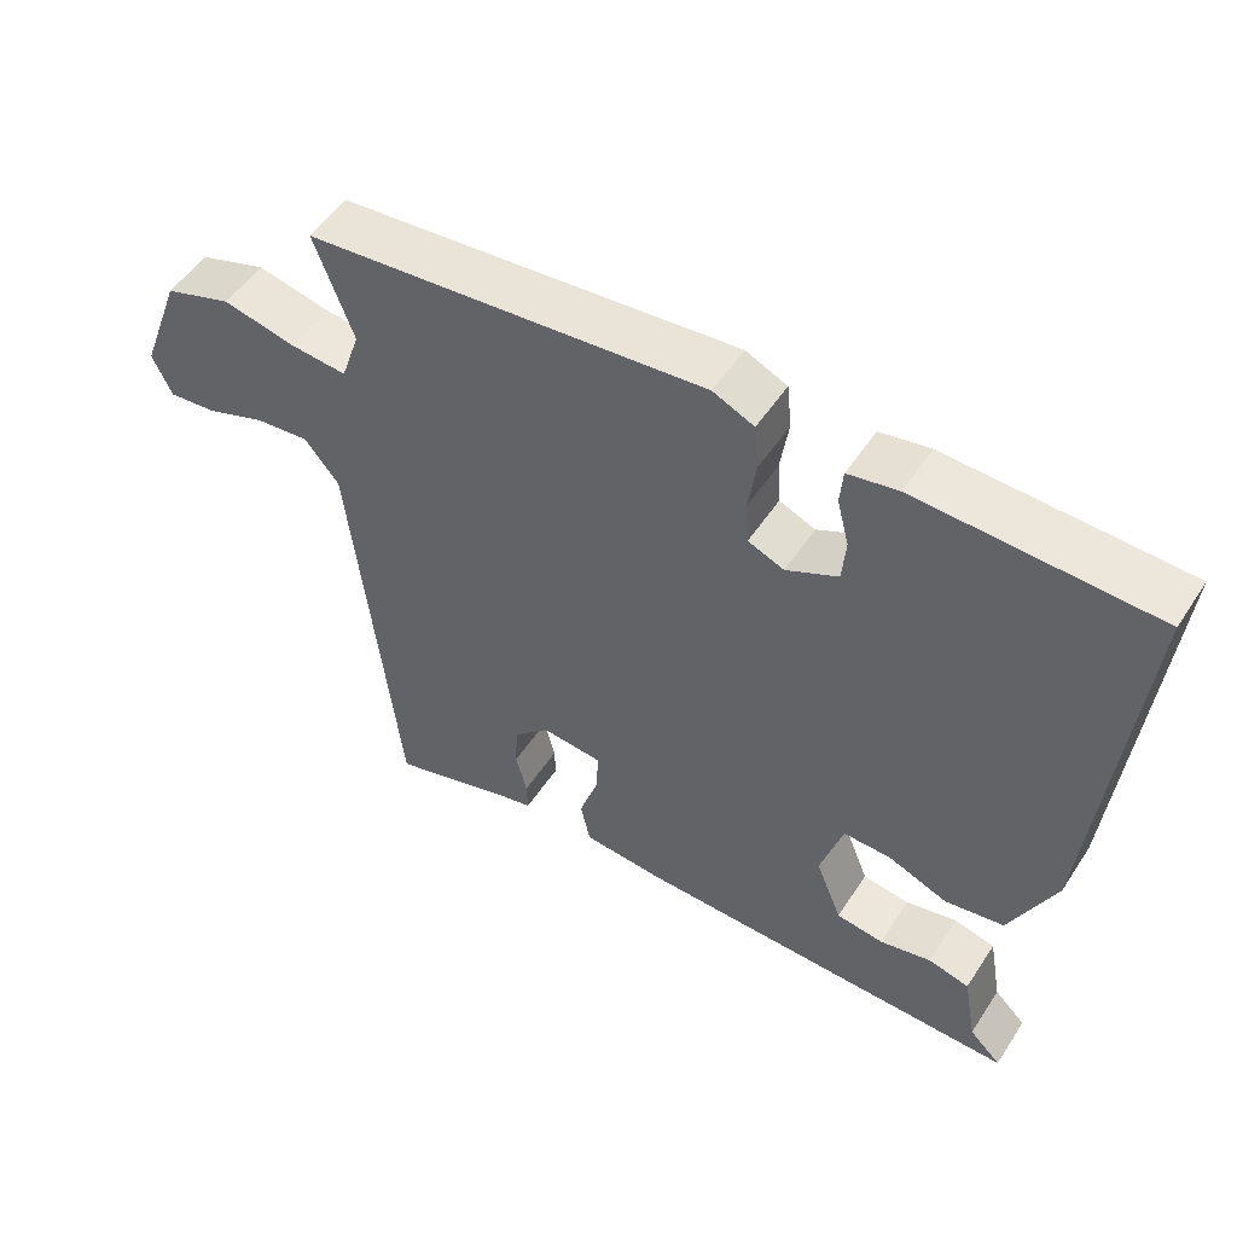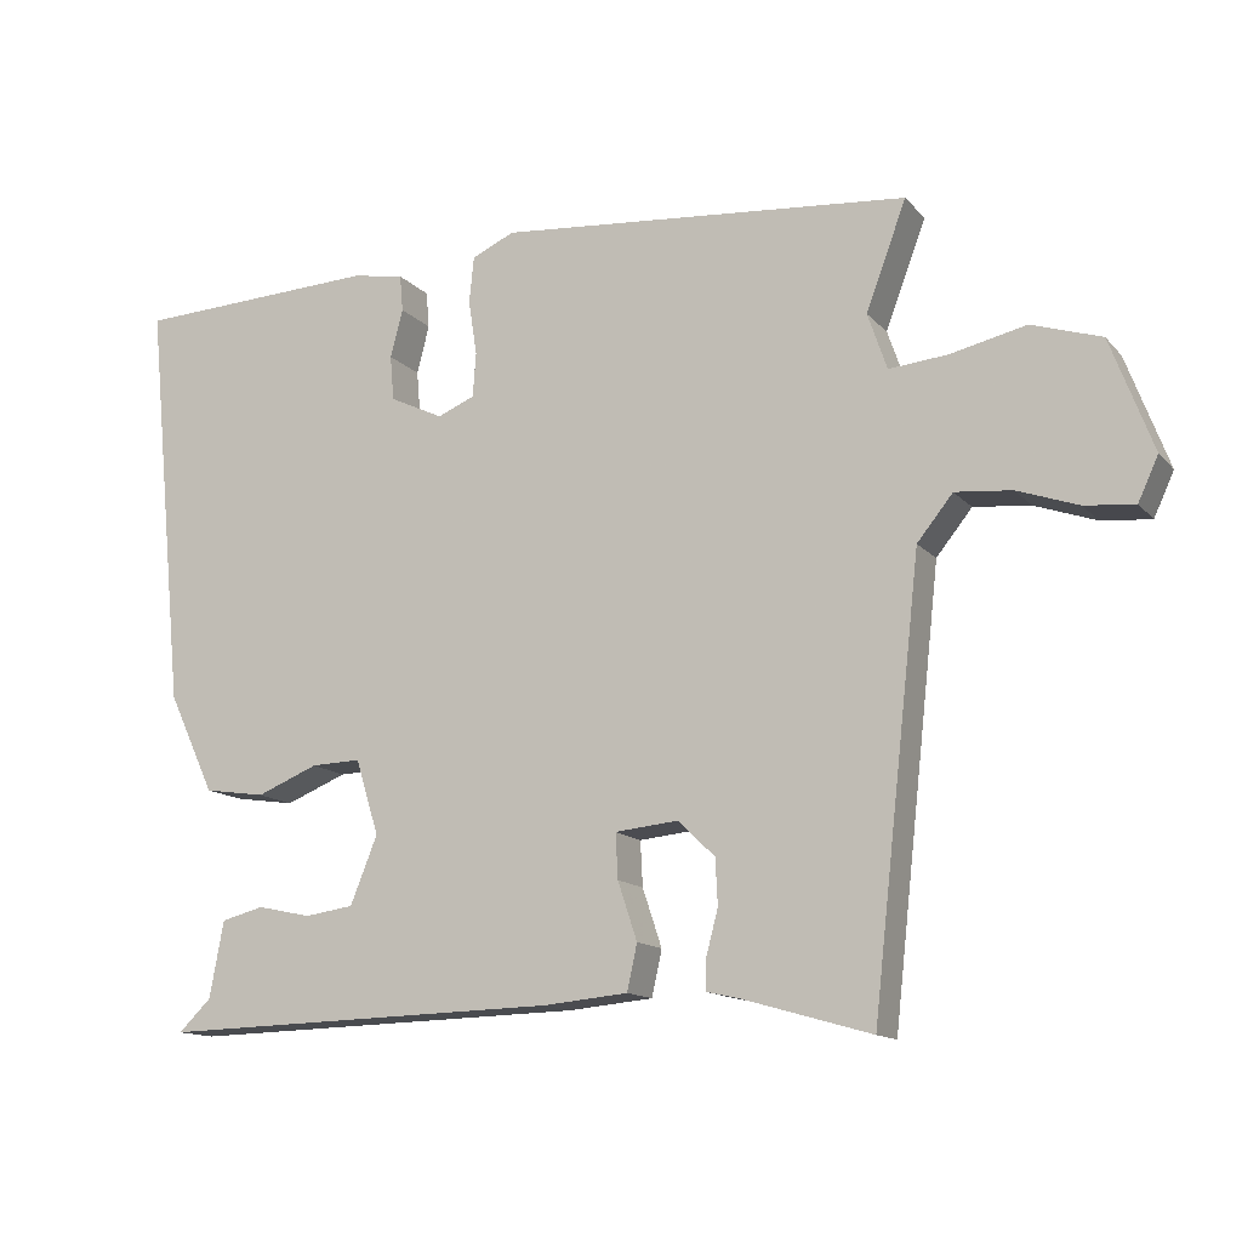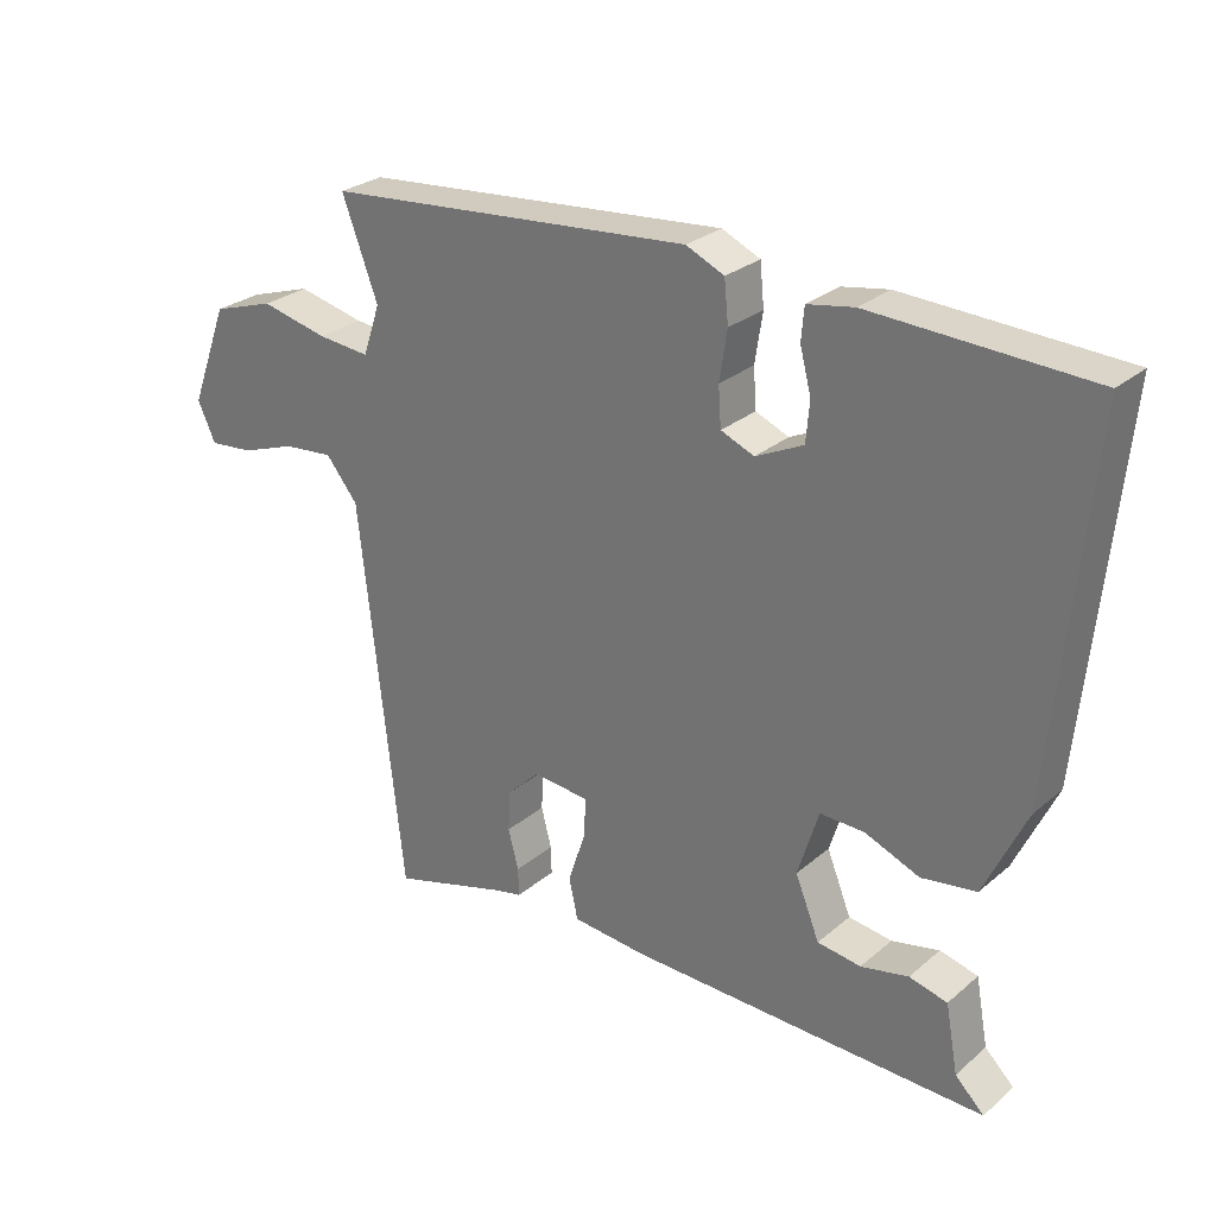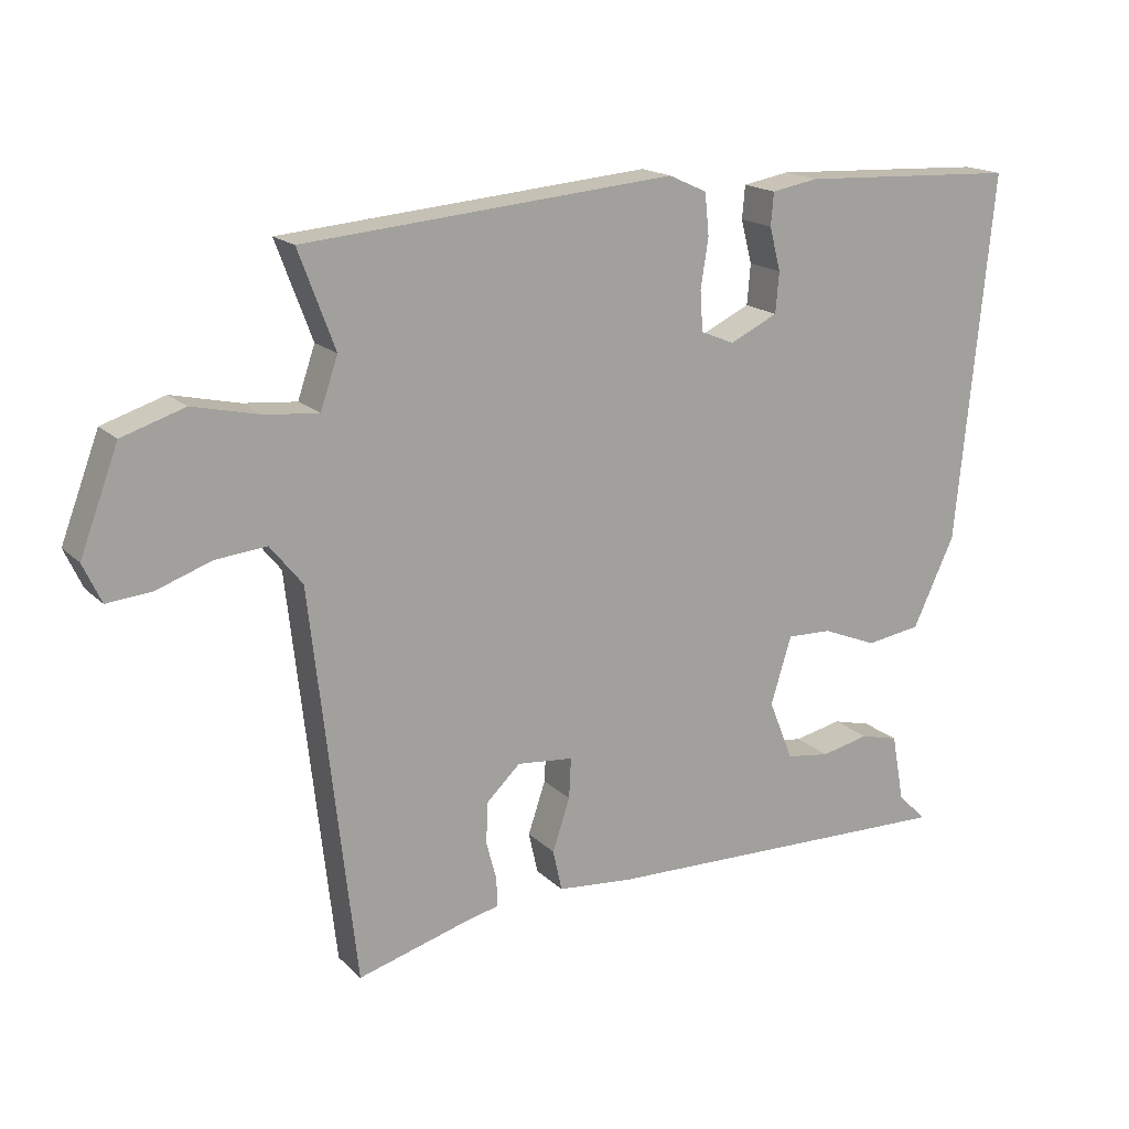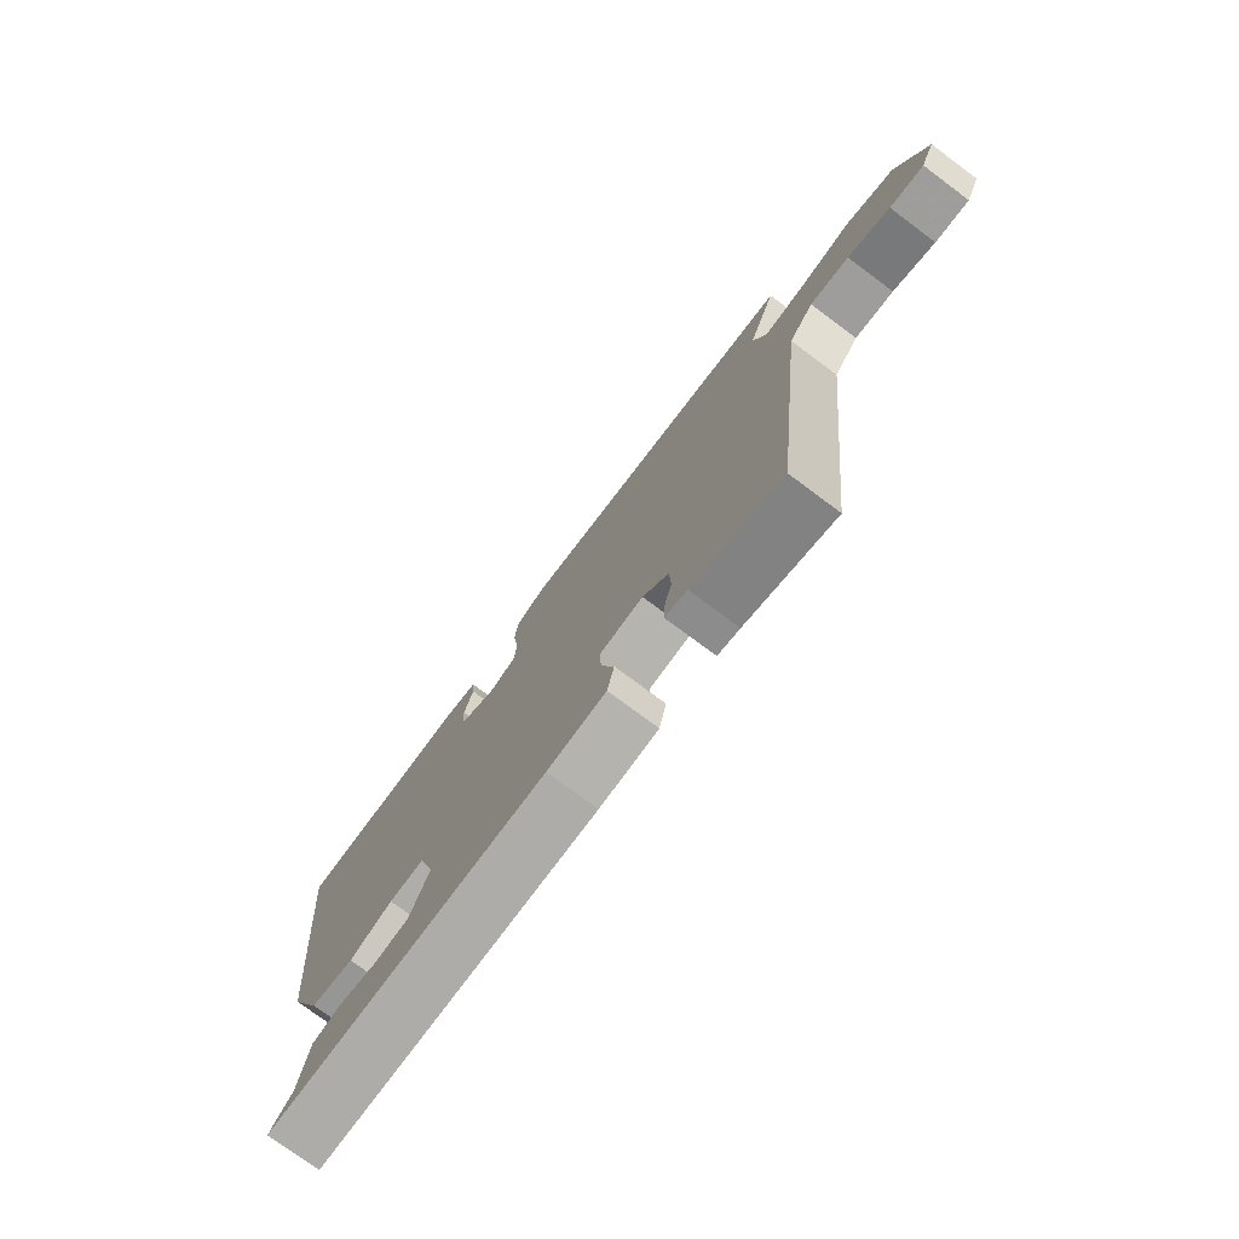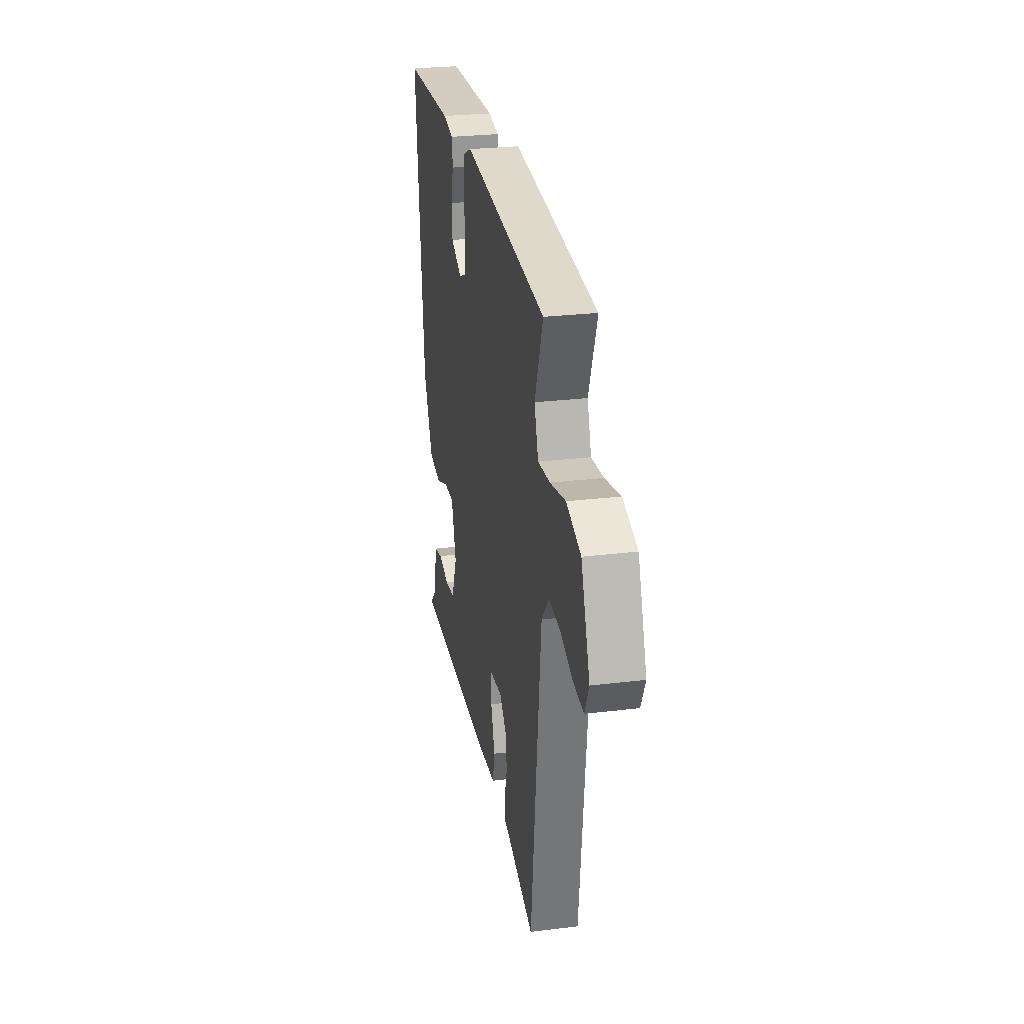
<metadata>
{"format":"obj","ext":"obj","renderer":"f3d","projection":"perspective","resolution":1024,"background":"white","views":[{"elev":51.6,"azim":-147.7,"up":"+Z"},{"elev":-13.5,"azim":25.4,"up":"+Z"},{"elev":27.3,"azim":-141.9,"up":"+Z"},{"elev":17.2,"azim":150.6,"up":"+Z"},{"elev":-75.5,"azim":53.3,"up":"+Z"},{"elev":27.2,"azim":79.3,"up":"+Z"}]}
</metadata>
<code>
v 0.444 0.07 -0.512
v 0.277 0.07 -0.464
v 0.236 0.07 -0.455
v 0.237 0.07 -0.414
v 0.252 0.07 -0.357
v 0.249 0.07 -0.298
v 0.201 0.07 -0.252
v 0.12 0.07 -0.26
v 0.123 0.07 -0.318
v 0.148 0.07 -0.393
v 0.135 0.07 -0.452
v 0.026 0.07 -0.462
v -0.492 0.07 -0.475
v -0.45 0.07 -0.434
v -0.432 0.07 -0.336
v -0.377 0.07 -0.322
v -0.308 0.07 -0.337
v -0.245 0.07 -0.328
v -0.21 0.07 -0.241
v -0.24 0.07 -0.144
v -0.304 0.07 -0.146
v -0.383 0.07 -0.178
v -0.462 0.07 -0.166
v -0.522 0.07 -0.038
v -0.574 0.07 0.492
v -0.259 0.07 0.506
v -0.192 0.07 0.494
v -0.188 0.07 0.447
v -0.204 0.07 0.385
v -0.199 0.07 0.327
v -0.13 0.07 0.294
v -0.082 0.07 0.314
v -0.078 0.07 0.371
v -0.089 0.07 0.442
v -0.083 0.07 0.502
v -0.028 0.07 0.527
v 0.504 0.07 0.481
v 0.452 0.07 0.342
v 0.477 0.07 0.269
v 0.553 0.07 0.276
v 0.65 0.07 0.298
v 0.74 0.07 0.269
v 0.795 0.07 0.123
v 0.769 0.07 0.067
v 0.705 0.07 0.073
v 0.626 0.07 0.101
v 0.553 0.07 0.108
v 0.507 0.07 0.051
v 0.444 0 -0.512
v 0.277 0 -0.464
v 0.236 0 -0.455
v 0.237 0 -0.414
v 0.252 0 -0.357
v 0.249 0 -0.298
v 0.201 0 -0.252
v 0.12 0 -0.26
v 0.123 0 -0.318
v 0.148 0 -0.393
v 0.135 0 -0.452
v 0.026 0 -0.462
v -0.492 0 -0.475
v -0.45 0 -0.434
v -0.432 0 -0.336
v -0.377 0 -0.322
v -0.308 0 -0.337
v -0.245 0 -0.328
v -0.21 0 -0.241
v -0.24 0 -0.144
v -0.304 0 -0.146
v -0.383 0 -0.178
v -0.462 0 -0.166
v -0.522 0 -0.038
v -0.574 0 0.492
v -0.259 0 0.506
v -0.192 0 0.494
v -0.188 0 0.447
v -0.204 0 0.385
v -0.199 0 0.327
v -0.13 0 0.294
v -0.082 0 0.314
v -0.078 0 0.371
v -0.089 0 0.442
v -0.083 0 0.502
v -0.028 0 0.527
v 0.504 0 0.481
v 0.452 0 0.342
v 0.477 0 0.269
v 0.553 0 0.276
v 0.65 0 0.298
v 0.74 0 0.269
v 0.795 0 0.123
v 0.769 0 0.067
v 0.705 0 0.073
v 0.626 0 0.101
v 0.553 0 0.108
v 0.507 0 0.051
f 44 45 46
f 43 44 46
f 42 43 46
f 41 42 46
f 40 41 46
f 39 40 46 47
f 36 37 38
f 35 36 38
f 34 35 38
f 33 34 38
f 32 33 38 39
f 39 47 48
f 32 39 48
f 31 32 48
f 27 28 29
f 26 27 29
f 25 26 29
f 24 25 29
f 23 24 29
f 22 23 29
f 21 22 29 30
f 20 21 30 31
f 14 15 16 17
f 14 17 18
f 13 14 18
f 12 13 18
f 11 12 18
f 10 11 18
f 9 10 18
f 8 9 18 19
f 2 3 4 5
f 2 5 6
f 1 2 6
f 48 1 6
f 20 31 48
f 19 20 48
f 8 19 48
f 7 8 48
f 6 7 48
f 94 93 92
f 94 92 91
f 94 91 90
f 94 90 89
f 94 89 88
f 95 94 88 87
f 86 85 84
f 86 84 83
f 86 83 82
f 86 82 81
f 87 86 81 80
f 96 95 87
f 96 87 80
f 96 80 79
f 77 76 75
f 77 75 74
f 77 74 73
f 77 73 72
f 77 72 71
f 77 71 70
f 78 77 70 69
f 79 78 69 68
f 65 64 63 62
f 66 65 62
f 66 62 61
f 66 61 60
f 66 60 59
f 66 59 58
f 66 58 57
f 67 66 57 56
f 53 52 51 50
f 54 53 50
f 54 50 49
f 54 49 96
f 96 79 68
f 96 68 67
f 96 67 56
f 96 56 55
f 96 55 54
f 1 49 50 2
f 2 50 51 3
f 3 51 52 4
f 4 52 53 5
f 5 53 54 6
f 6 54 55 7
f 7 55 56 8
f 8 56 57 9
f 9 57 58 10
f 10 58 59 11
f 11 59 60 12
f 12 60 61 13
f 13 61 62 14
f 14 62 63 15
f 15 63 64 16
f 16 64 65 17
f 17 65 66 18
f 18 66 67 19
f 19 67 68 20
f 20 68 69 21
f 21 69 70 22
f 22 70 71 23
f 23 71 72 24
f 24 72 73 25
f 25 73 74 26
f 26 74 75 27
f 27 75 76 28
f 28 76 77 29
f 29 77 78 30
f 30 78 79 31
f 31 79 80 32
f 32 80 81 33
f 33 81 82 34
f 34 82 83 35
f 35 83 84 36
f 36 84 85 37
f 37 85 86 38
f 38 86 87 39
f 39 87 88 40
f 40 88 89 41
f 41 89 90 42
f 42 90 91 43
f 43 91 92 44
f 44 92 93 45
f 45 93 94 46
f 46 94 95 47
f 47 95 96 48
f 48 96 49 1

</code>
